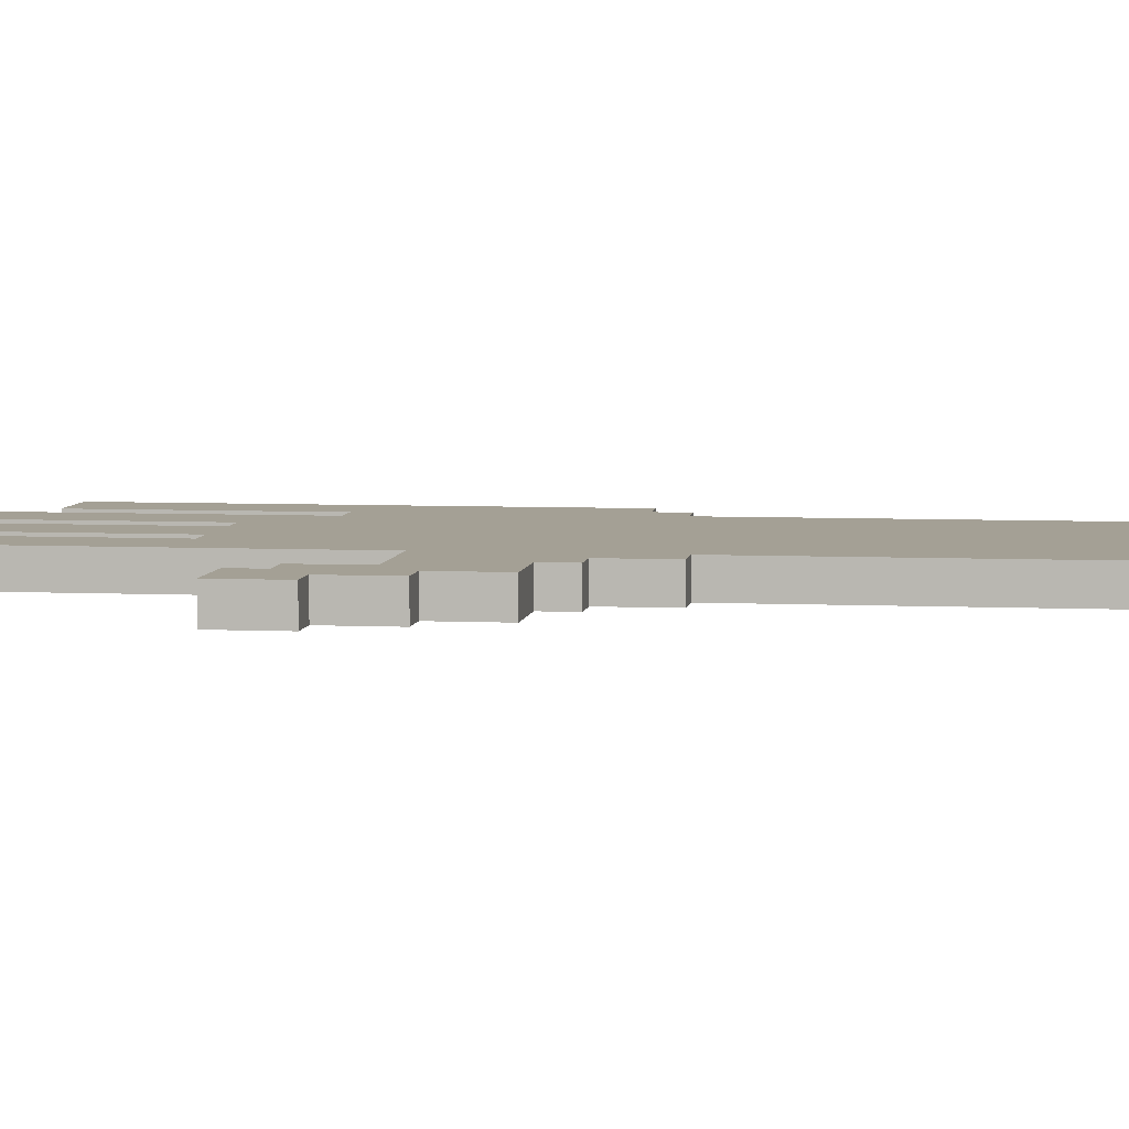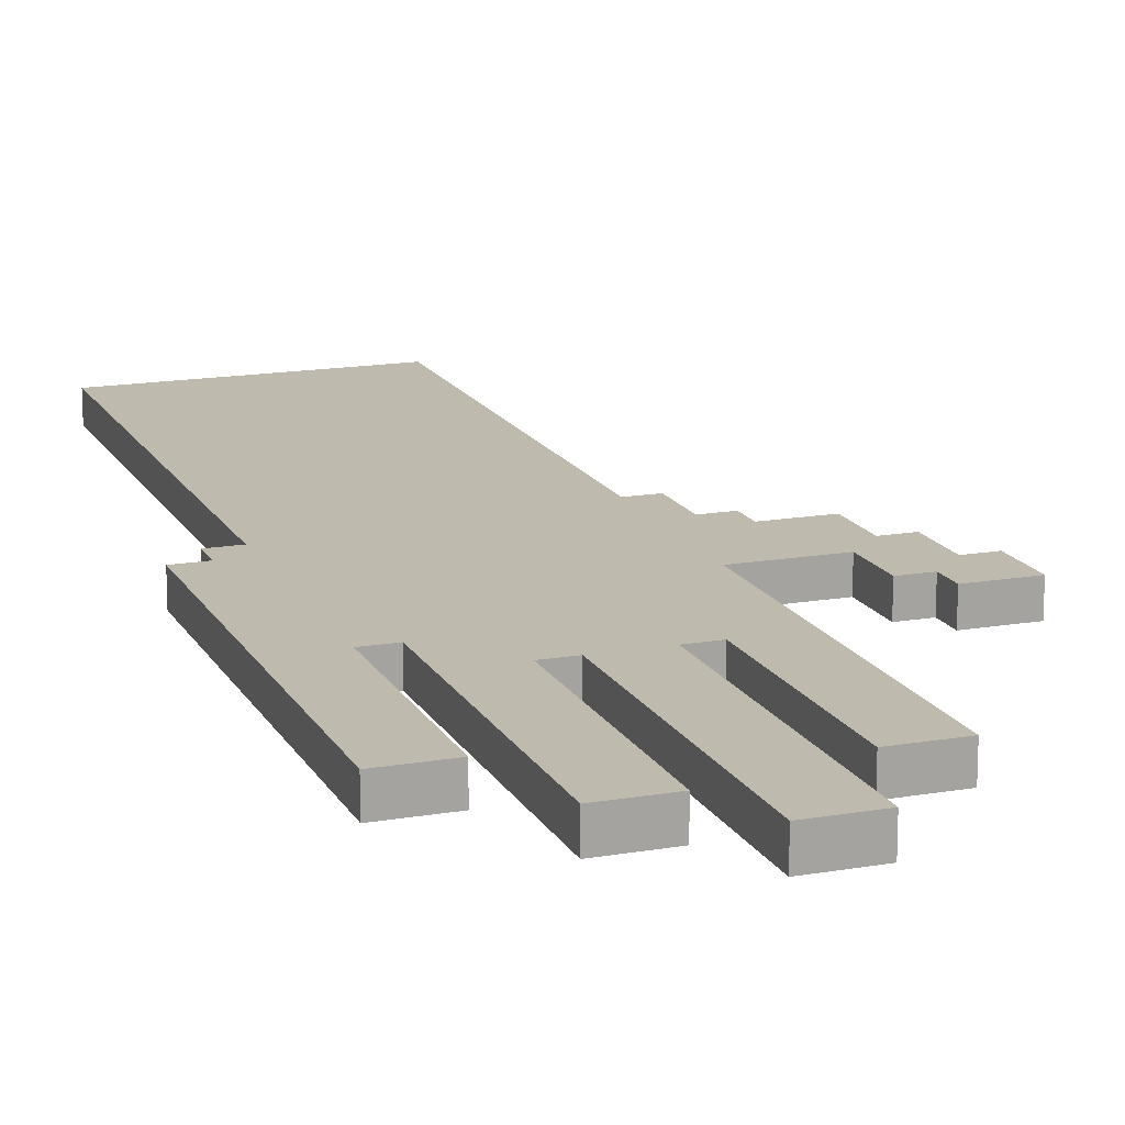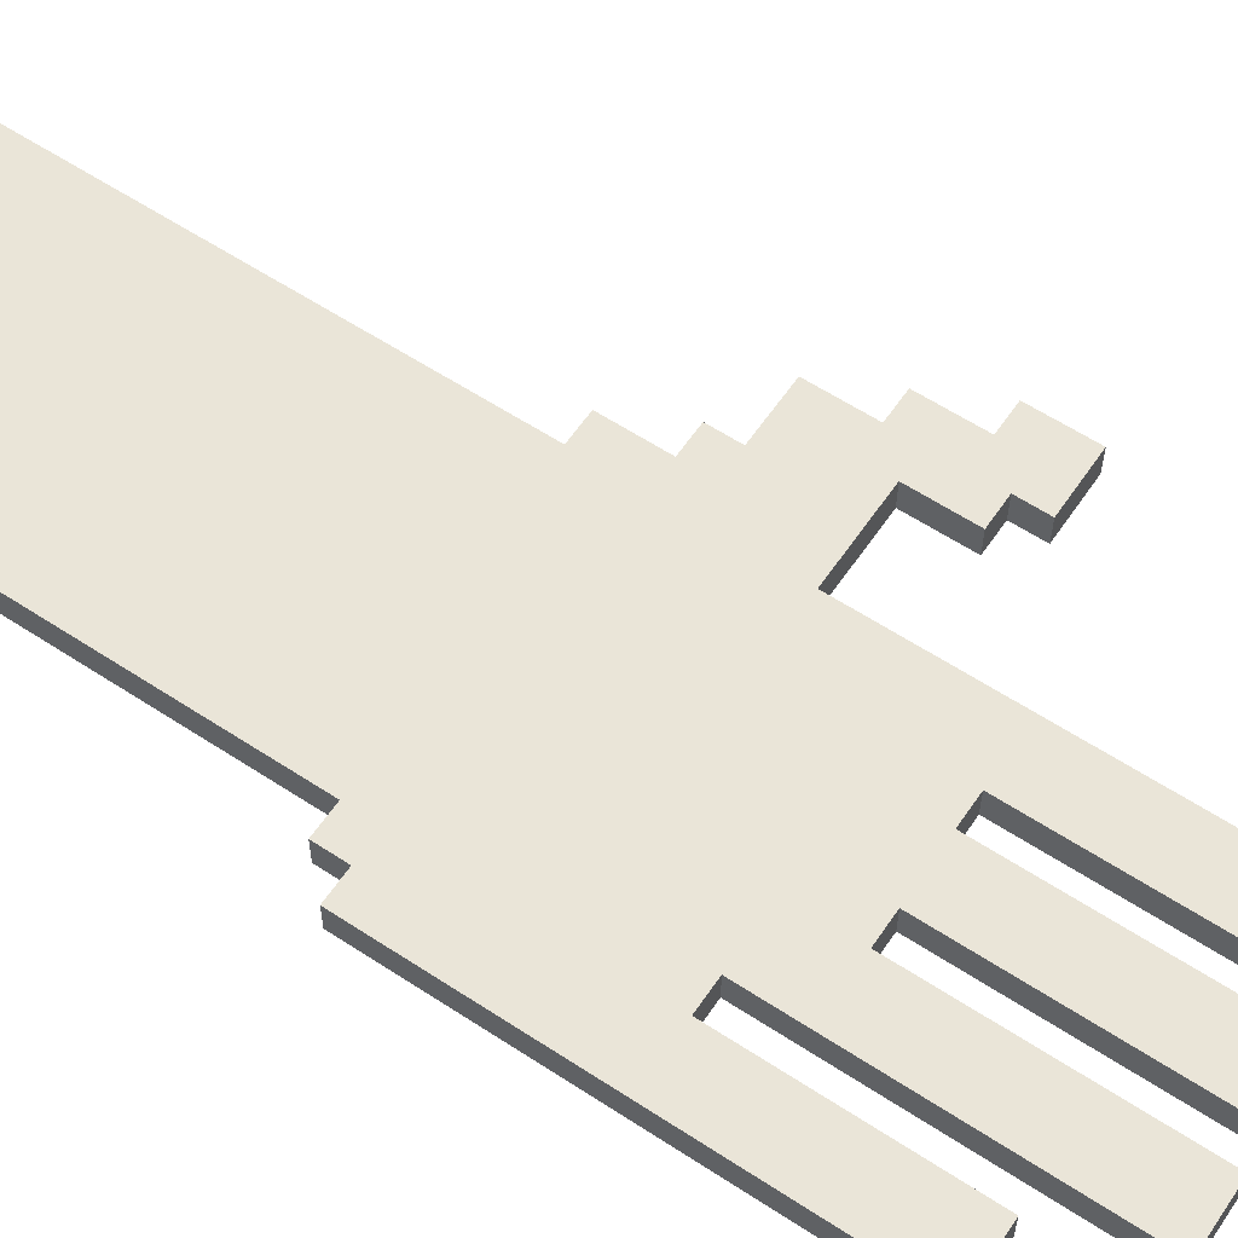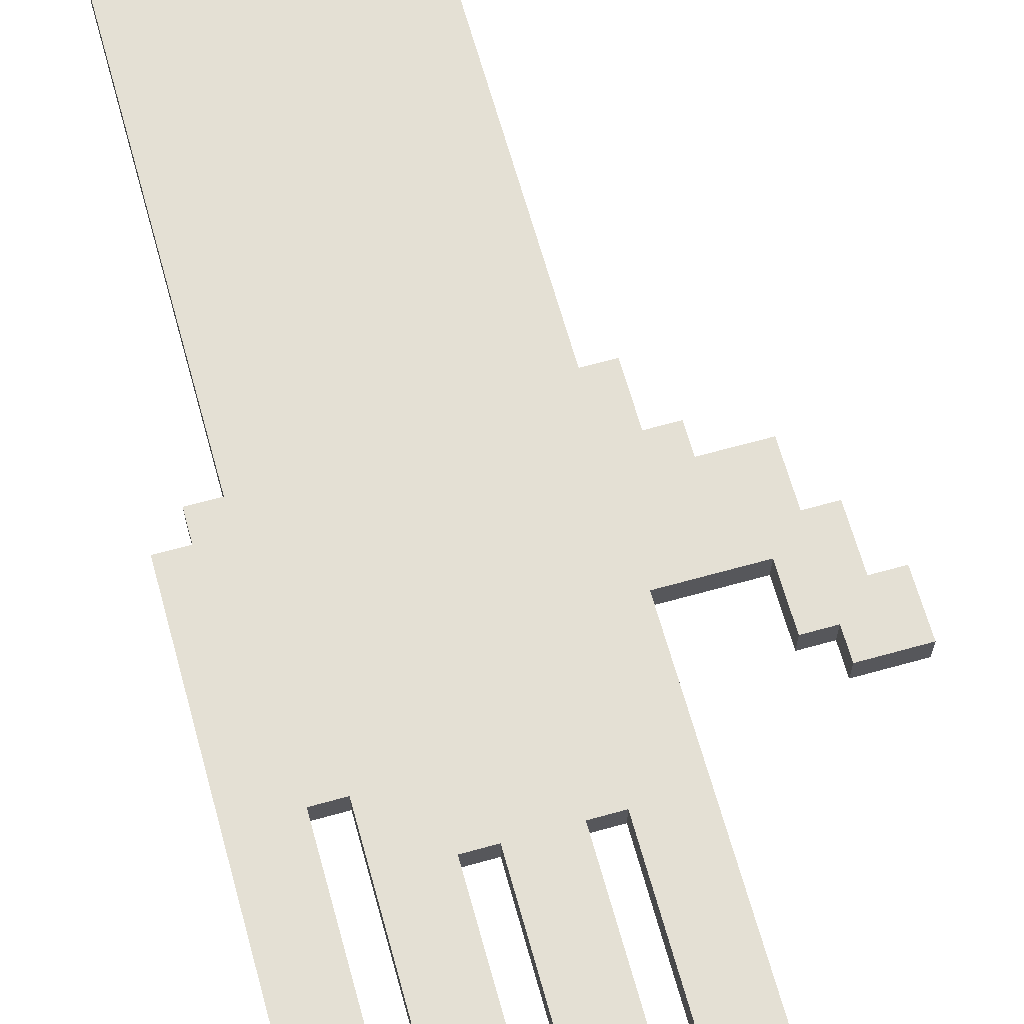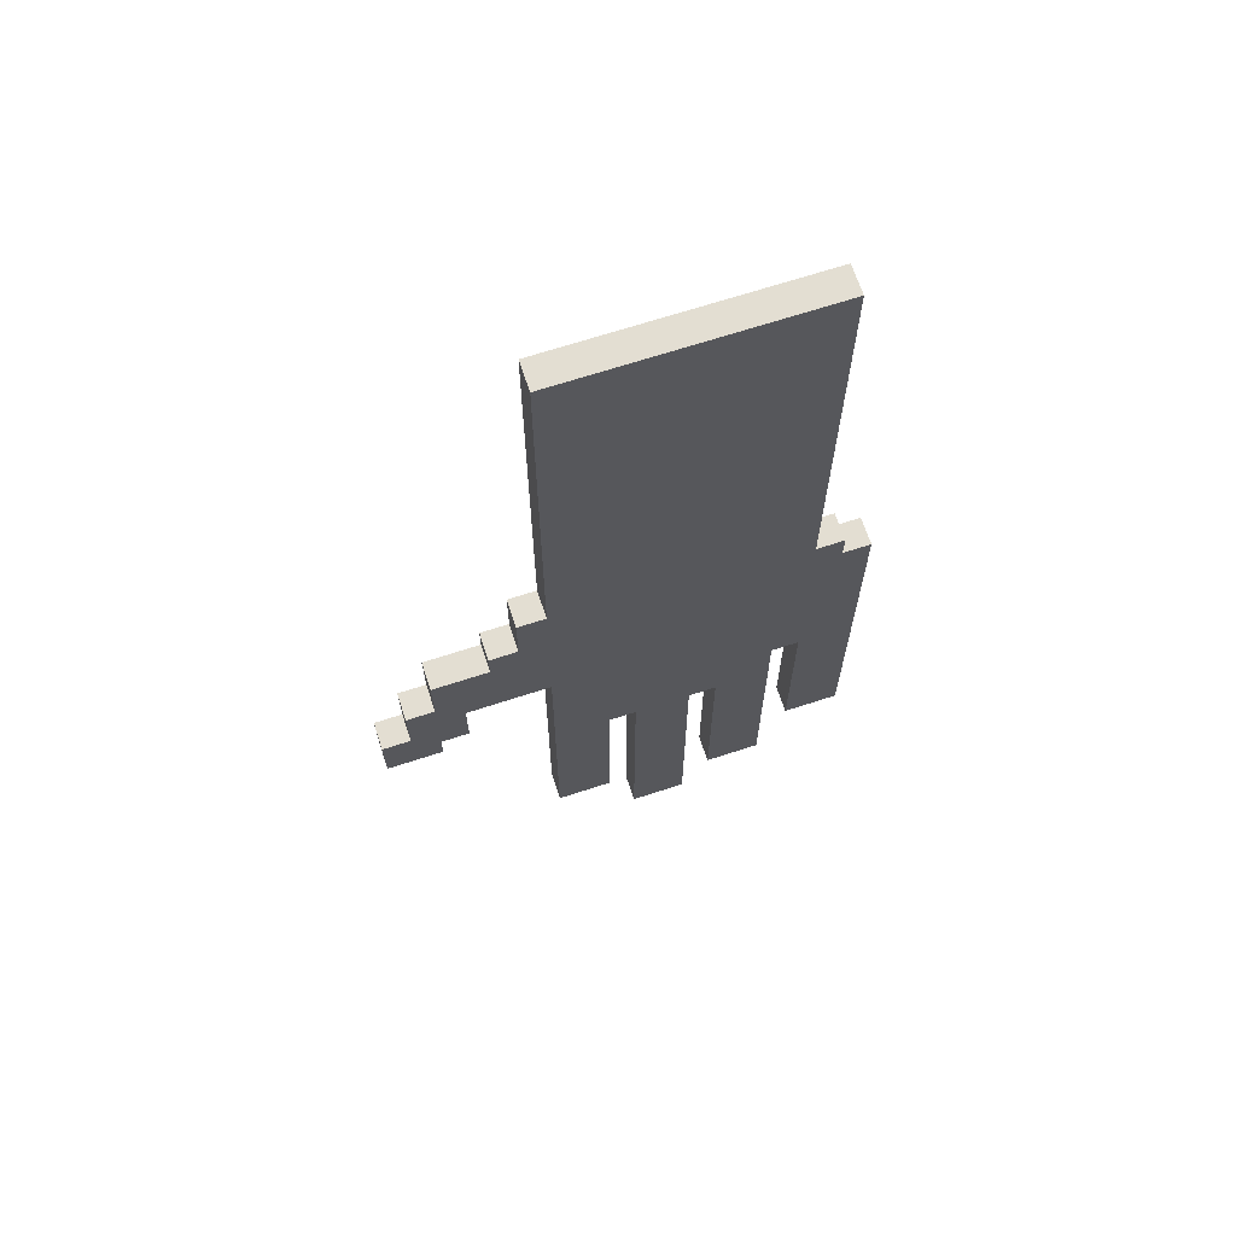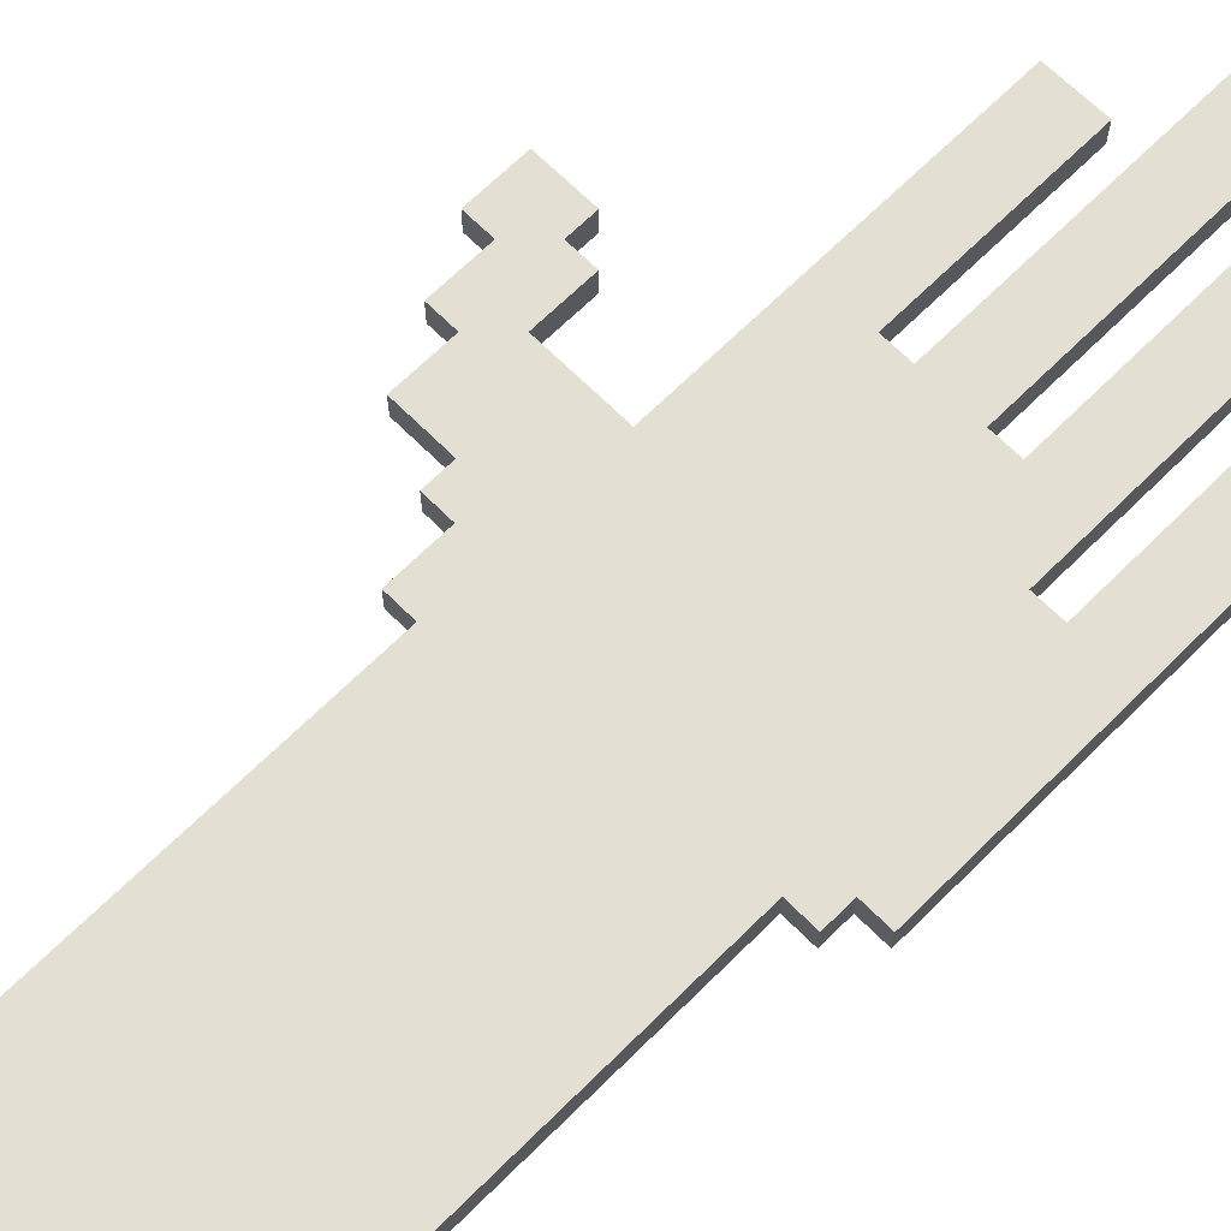
<metadata>
{"format":"obj","ext":"obj","renderer":"f3d","projection":"perspective","resolution":1024,"background":"white","views":[{"elev":5.8,"azim":-82.0,"up":"+Y"},{"elev":15.7,"azim":160.0,"up":"+Y"},{"elev":59.6,"azim":124.0,"up":"+Y"},{"elev":66.2,"azim":164.4,"up":"+Y"},{"elev":67.6,"azim":-18.2,"up":"+Z"},{"elev":67.0,"azim":45.1,"up":"+Y"}]}
</metadata>
<code>
g right_hand
v -10 0 -4
v -10 0 -6
v -10 1 -4
v -10 1 -6
v -9 0 -2
v -9 0 -4
v -9 1 -2
v -9 1 -4
v -8 0 -0
v -8 0 -2
v -8 1 -0
v -8 1 -2
v -6 0 1
v -6 0 -0
v -6 1 1
v -6 1 -0
v -5 0 3
v -5 0 1
v -5 1 3
v -5 1 1
v -4 0 18
v -4 0 3
v -4 0 -3
v -4 0 -14
v -4 0 -15
v -4 1 18
v -4 1 3
v -4 1 -3
v -4 1 -14
v -4 1 -15
v -1 0 -8
v -1 0 -17
v -1 0 -18
v -1 1 -8
v -1 1 -17
v -1 1 -18
v 2 0 -8
v 2 0 -15
v 2 0 -16
v 2 1 -8
v 2 1 -15
v 2 1 -16
v 5 0 -6
v 5 0 -12
v 5 0 -13
v 5 1 -6
v 5 1 -12
v 5 1 -13
v -8 0 -5
v -8 0 -6
v -8 1 -5
v -8 1 -6
v -7 0 -3
v -7 0 -5
v -7 1 -3
v -7 1 -5
v -2 0 -8
v -2 0 -14
v -2 0 -15
v -2 1 -8
v -2 1 -14
v -2 1 -15
v 1 0 -8
v 1 0 -17
v 1 0 -18
v 1 1 -8
v 1 1 -17
v 1 1 -18
v 4 0 -6
v 4 0 -15
v 4 0 -16
v 4 1 -6
v 4 1 -15
v 4 1 -16
v 5 0 18
v 5 0 2
v 5 1 18
v 5 1 2
v 6 0 2
v 6 0 1
v 6 1 2
v 6 1 1
v 7 0 1
v 7 0 -12
v 7 0 -13
v 7 1 1
v 7 1 -12
v 7 1 -13
v -4 0 18
v -4 1 18
v 5 0 18
v 5 1 18
v -5 0 3
v -5 1 3
v -4 0 3
v -4 1 3
v 5 0 2
v 5 1 2
v 6 0 2
v 6 1 2
v -6 0 1
v -6 1 1
v -5 0 1
v -5 1 1
v 6 0 1
v 6 1 1
v 7 0 1
v 7 1 1
v -8 0 -0
v -8 1 -0
v -6 0 -0
v -6 1 -0
v -9 0 -2
v -9 1 -2
v -8 0 -2
v -8 1 -2
v -10 0 -4
v -10 1 -4
v -9 0 -4
v -9 1 -4
v -7 0 -3
v -7 1 -3
v -4 0 -3
v -4 1 -3
v -8 0 -5
v -8 1 -5
v -7 0 -5
v -7 1 -5
v -10 0 -6
v -10 1 -6
v -9 0 -6
v -9 1 -6
v -8 0 -6
v -8 1 -6
v 4 0 -6
v 4 1 -6
v 5 0 -6
v 5 1 -6
v -2 0 -8
v -2 1 -8
v -1 0 -8
v -1 1 -8
v 1 0 -8
v 1 1 -8
v 2 0 -8
v 2 1 -8
v 5 0 -13
v 5 1 -13
v 7 0 -13
v 7 1 -13
v -4 0 -15
v -4 1 -15
v -2 0 -15
v -2 1 -15
v 2 0 -16
v 2 1 -16
v 4 0 -16
v 4 1 -16
v -1 0 -18
v -1 1 -18
v 1 0 -18
v 1 1 -18
v -4 0 18
v 5 0 18
v -5 0 3
v -4 0 3
v 5 0 2
v 6 0 2
v -6 0 1
v -5 0 1
v 6 0 1
v 7 0 1
v -8 0 -0
v -6 0 -0
v -9 0 -2
v -8 0 -2
v -7 0 -3
v -4 0 -3
v -10 0 -4
v -9 0 -4
v -8 0 -5
v -7 0 -5
v -10 0 -6
v -9 0 -6
v -8 0 -6
v 4 0 -6
v 5 0 -6
v -2 0 -8
v -1 0 -8
v 1 0 -8
v 2 0 -8
v 5 0 -12
v 7 0 -12
v 5 0 -13
v 7 0 -13
v -4 0 -14
v -2 0 -14
v -4 0 -15
v -2 0 -15
v 2 0 -15
v 4 0 -15
v 2 0 -16
v 4 0 -16
v -1 0 -17
v 1 0 -17
v -1 0 -18
v 1 0 -18
v -4 1 18
v 5 1 18
v -5 1 3
v -4 1 3
v 5 1 2
v 6 1 2
v -6 1 1
v -5 1 1
v 6 1 1
v 7 1 1
v -8 1 -0
v -6 1 -0
v -9 1 -2
v -8 1 -2
v -7 1 -3
v -4 1 -3
v -10 1 -4
v -9 1 -4
v -8 1 -5
v -7 1 -5
v -10 1 -6
v -9 1 -6
v -8 1 -6
v 4 1 -6
v 5 1 -6
v -2 1 -8
v -1 1 -8
v 1 1 -8
v 2 1 -8
v 5 1 -12
v 7 1 -12
v 5 1 -13
v 7 1 -13
v -4 1 -14
v -2 1 -14
v -4 1 -15
v -2 1 -15
v 2 1 -15
v 4 1 -15
v 2 1 -16
v 4 1 -16
v -1 1 -17
v 1 1 -17
v -1 1 -18
v 1 1 -18
f 3 2 1
f 4 2 3
f 7 6 5
f 8 6 7
f 11 10 9
f 12 10 11
f 15 14 13
f 16 14 15
f 19 18 17
f 20 18 19
f 26 22 21
f 27 22 26
f 28 24 23
f 29 25 24
f 29 24 28
f 30 25 29
f 34 32 31
f 35 33 32
f 35 32 34
f 36 33 35
f 40 38 37
f 41 39 38
f 41 38 40
f 42 39 41
f 46 44 43
f 47 45 44
f 47 44 46
f 48 45 47
f 49 50 51
f 51 50 52
f 53 54 55
f 55 54 56
f 57 58 60
f 58 59 61
f 60 58 61
f 61 59 62
f 63 64 66
f 64 65 67
f 66 64 67
f 67 65 68
f 69 70 72
f 70 71 73
f 72 70 73
f 73 71 74
f 75 76 77
f 77 76 78
f 79 80 81
f 81 80 82
f 83 84 86
f 84 85 87
f 86 84 87
f 87 85 88
f 91 90 89
f 92 90 91
f 95 94 93
f 96 94 95
f 99 98 97
f 100 98 99
f 103 102 101
f 104 102 103
f 107 106 105
f 108 106 107
f 111 110 109
f 112 110 111
f 115 114 113
f 116 114 115
f 119 118 117
f 120 118 119
f 121 122 123
f 123 122 124
f 125 126 127
f 127 126 128
f 129 130 131
f 131 130 132
f 131 132 133
f 133 132 134
f 135 136 137
f 137 136 138
f 139 140 141
f 141 140 142
f 143 144 145
f 145 144 146
f 147 148 149
f 149 148 150
f 151 152 153
f 153 152 154
f 155 156 157
f 157 156 158
f 159 160 161
f 161 160 162
f 166 164 163
f 167 164 166
f 167 166 165
f 170 167 165
f 170 168 167
f 171 168 170
f 174 170 169
f 174 172 171
f 174 171 170
f 176 174 173
f 177 174 176
f 177 176 175
f 178 172 174
f 178 174 177
f 180 177 175
f 181 177 180
f 182 177 181
f 183 180 179
f 184 181 180
f 184 180 183
f 185 181 184
f 186 172 178
f 187 172 186
f 188 186 178
f 189 186 188
f 190 186 189
f 191 186 190
f 192 172 187
f 193 172 192
f 194 193 192
f 195 193 194
f 196 188 178
f 197 188 196
f 198 197 196
f 199 197 198
f 200 186 191
f 201 186 200
f 202 201 200
f 203 201 202
f 204 190 189
f 205 190 204
f 206 205 204
f 207 205 206
f 208 209 211
f 211 209 212
f 210 211 212
f 210 212 215
f 212 213 215
f 215 213 216
f 214 215 219
f 216 217 219
f 215 216 219
f 218 219 221
f 221 219 222
f 220 221 222
f 219 217 223
f 222 219 223
f 220 222 225
f 225 222 226
f 226 222 227
f 224 225 228
f 225 226 229
f 228 225 229
f 229 226 230
f 223 217 231
f 231 217 232
f 223 231 233
f 233 231 234
f 234 231 235
f 235 231 236
f 232 217 237
f 237 217 238
f 237 238 239
f 239 238 240
f 223 233 241
f 241 233 242
f 241 242 243
f 243 242 244
f 236 231 245
f 245 231 246
f 245 246 247
f 247 246 248
f 234 235 249
f 249 235 250
f 249 250 251
f 251 250 252

</code>
